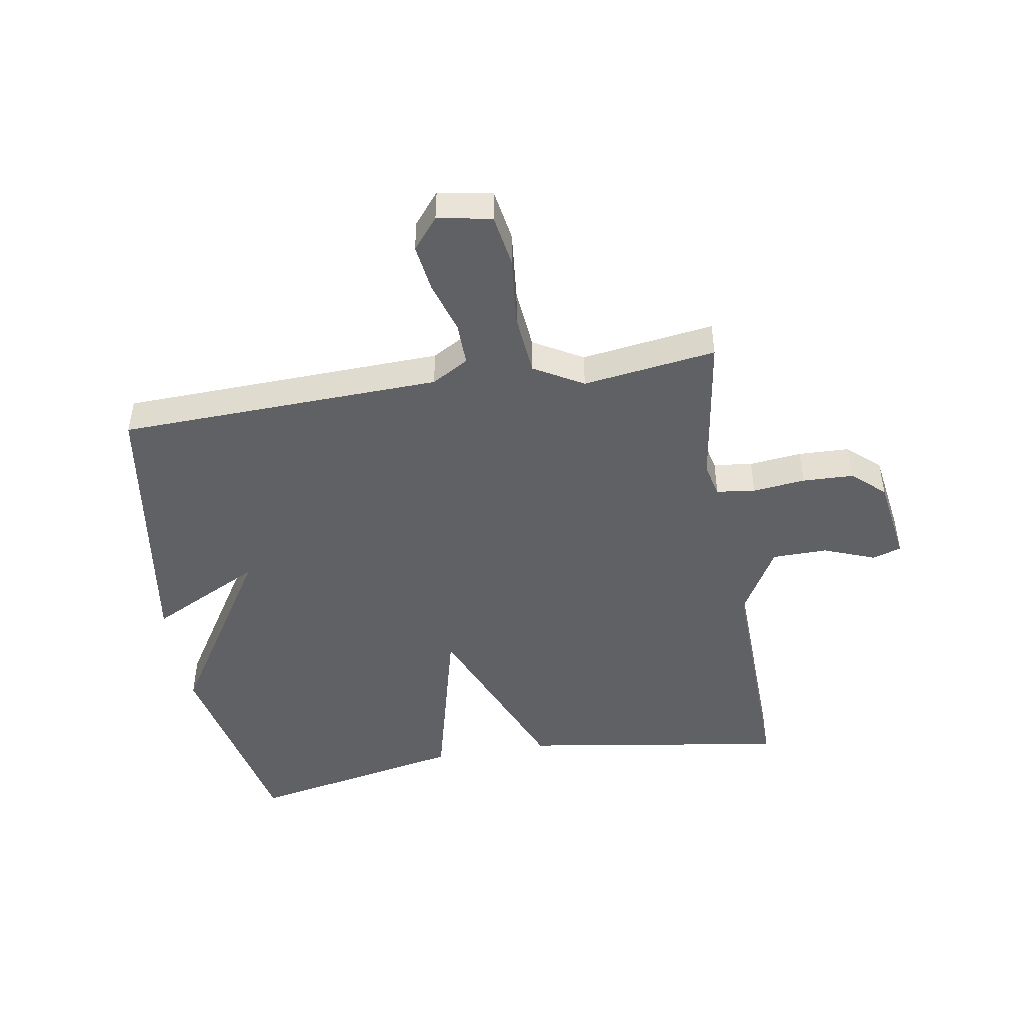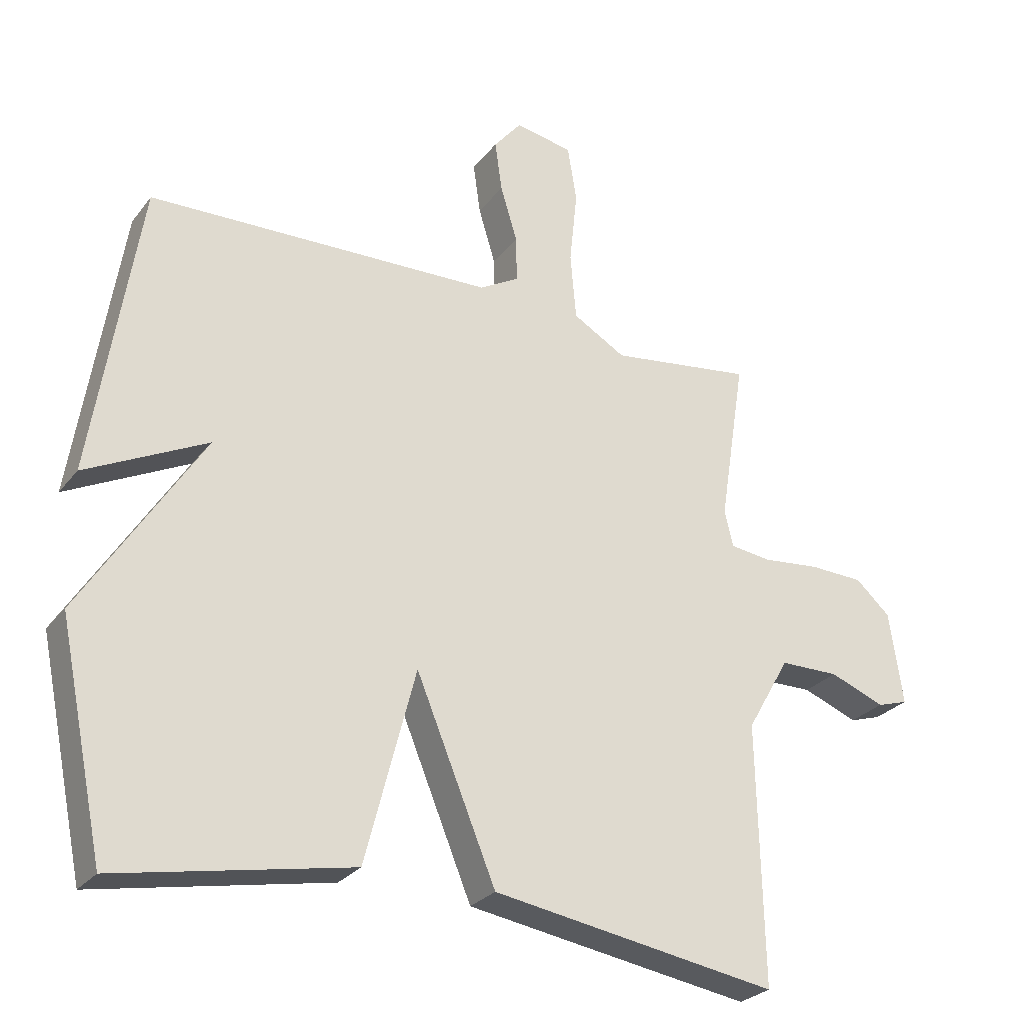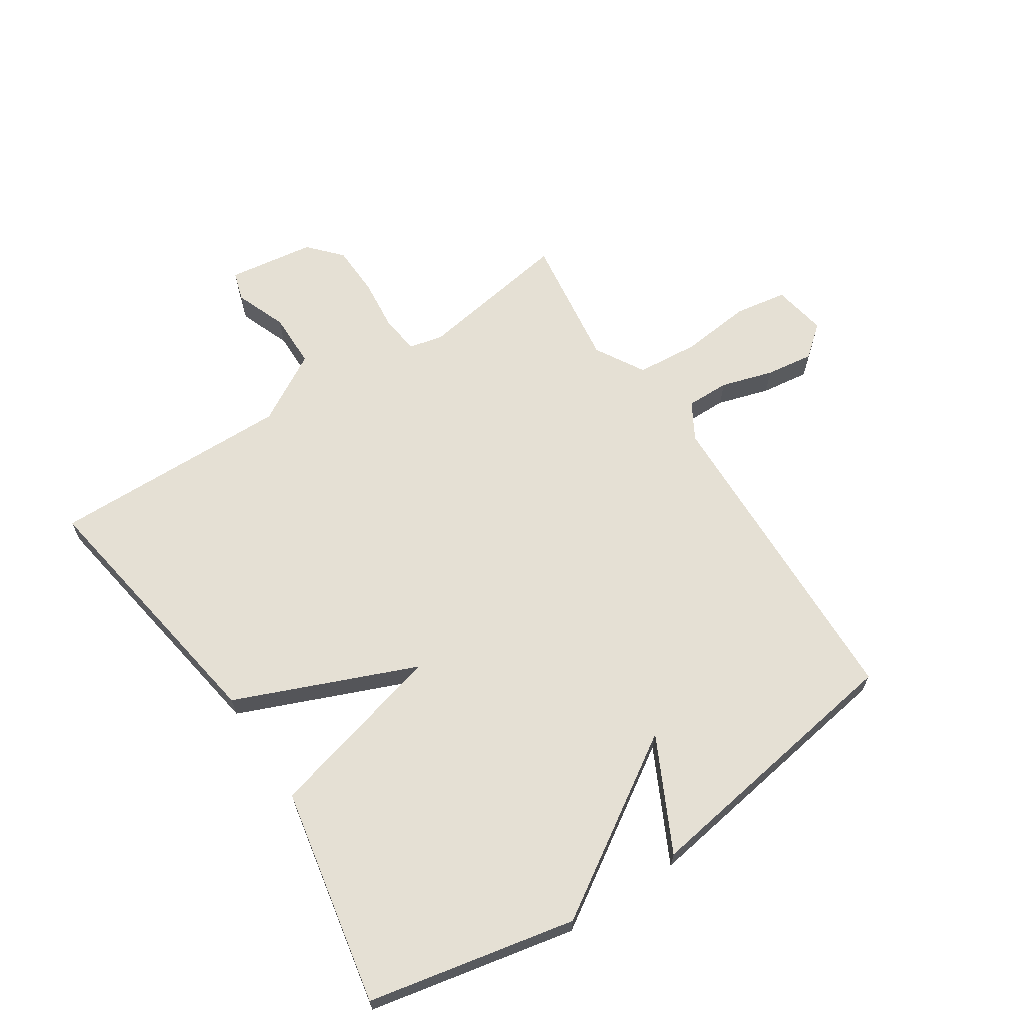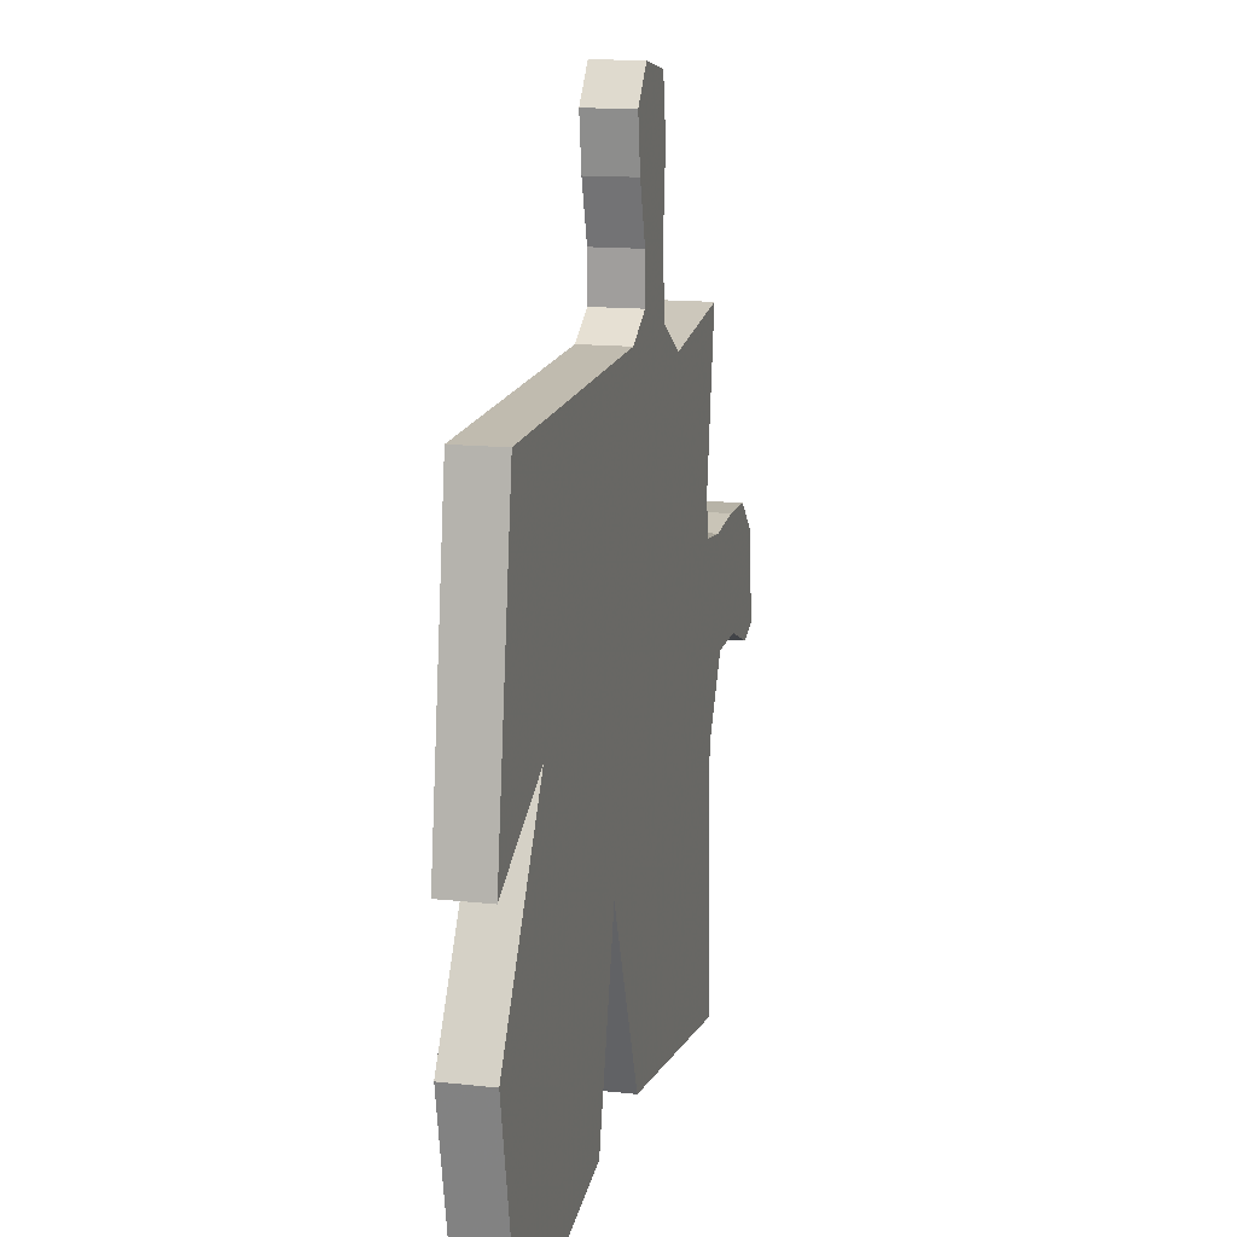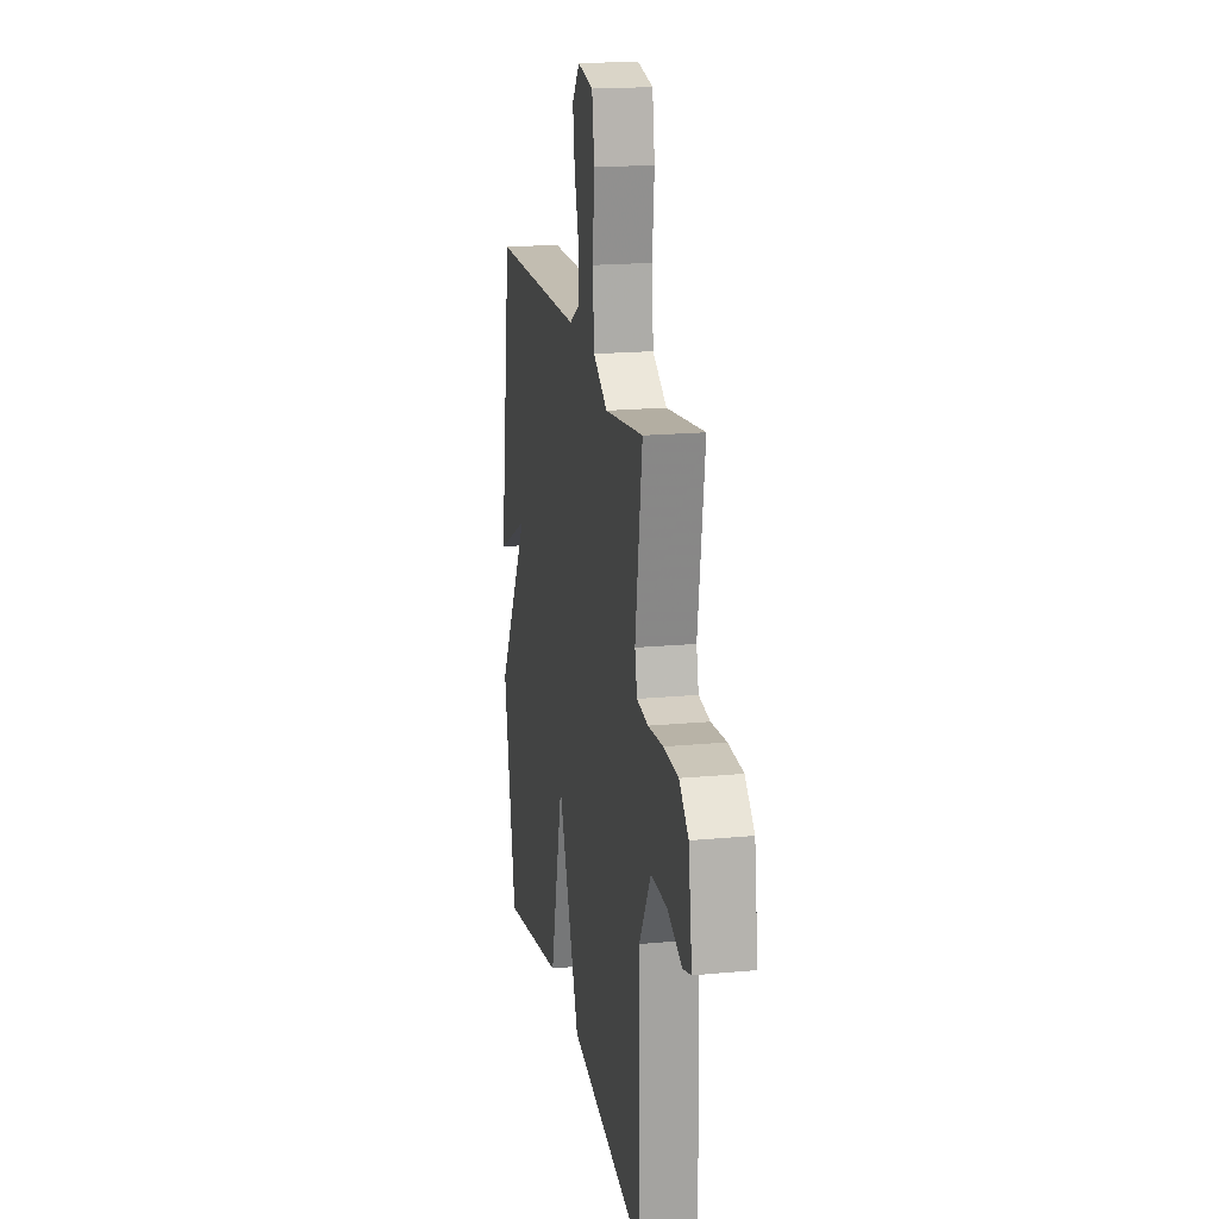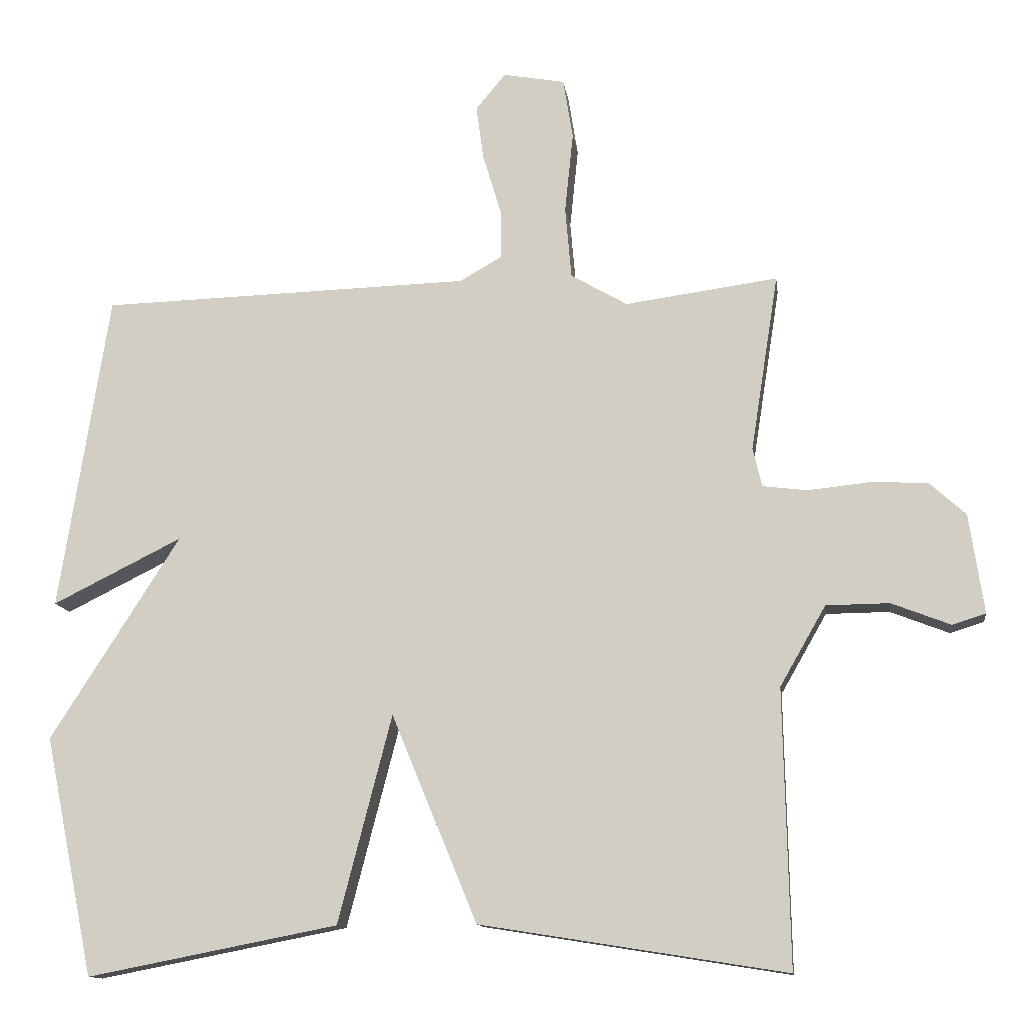
<metadata>
{"format":"obj","ext":"obj","renderer":"f3d","projection":"perspective","resolution":1024,"background":"white","views":[{"elev":-46.9,"azim":9.7,"up":"+Y"},{"elev":-27.3,"azim":-29.5,"up":"+Z"},{"elev":65.5,"azim":-123.3,"up":"+Y"},{"elev":14.5,"azim":-76.6,"up":"+Z"},{"elev":18.7,"azim":79.8,"up":"+Z"},{"elev":-12.5,"azim":7.6,"up":"+Z"}]}
</metadata>
<code>
v 0.5 0.07 -0.5
v 0.06 0.07 -0.43
v -0.063 0.07 -0.132
v -0.14 0.07 -0.43
v -0.5 0.07 -0.5
v -0.571 0.07 -0.157
v -0.385 0.07 0.136
v -0.571 0.07 0.043
v -0.5 0.07 0.5
v 0.033 0.07 0.516
v 0.094 0.07 0.551
v 0.093 0.07 0.622
v 0.067 0.07 0.708
v 0.056 0.07 0.787
v 0.099 0.07 0.839
v 0.188 0.07 0.823
v 0.202 0.07 0.736
v 0.19 0.07 0.62
v 0.199 0.07 0.517
v 0.28 0.07 0.47
v 0.5 0.07 0.5
v 0.46 0.07 0.245
v 0.473 0.07 0.189
v 0.537 0.07 0.181
v 0.624 0.07 0.19
v 0.708 0.07 0.187
v 0.761 0.07 0.139
v 0.782 0.07 -0.004
v 0.734 0.07 -0.019
v 0.649 0.07 0.014
v 0.558 0.07 0.013
v 0.492 0.07 -0.102
v 0.5 0 -0.5
v 0.06 0 -0.43
v -0.063 0 -0.132
v -0.14 0 -0.43
v -0.5 0 -0.5
v -0.571 0 -0.157
v -0.385 0 0.136
v -0.571 0 0.043
v -0.5 0 0.5
v 0.033 0 0.516
v 0.094 0 0.551
v 0.093 0 0.622
v 0.067 0 0.708
v 0.056 0 0.787
v 0.099 0 0.839
v 0.188 0 0.823
v 0.202 0 0.736
v 0.19 0 0.62
v 0.199 0 0.517
v 0.28 0 0.47
v 0.5 0 0.5
v 0.46 0 0.245
v 0.473 0 0.189
v 0.537 0 0.181
v 0.624 0 0.19
v 0.708 0 0.187
v 0.761 0 0.139
v 0.782 0 -0.004
v 0.734 0 -0.019
v 0.649 0 0.014
v 0.558 0 0.013
v 0.492 0 -0.102
f 28 29 30
f 27 28 30
f 26 27 30
f 25 26 30
f 24 25 30
f 23 24 30 31
f 20 21 22
f 19 20 22 23
f 16 17 18
f 15 16 18
f 14 15 18
f 13 14 18
f 12 13 18
f 11 12 18 19
f 23 31 32
f 19 23 32
f 11 19 32
f 10 11 32
f 5 6 7
f 4 5 7
f 3 4 7
f 1 2 3
f 32 1 3
f 10 32 3
f 7 8 9 10
f 3 7 10
f 62 61 60
f 62 60 59
f 62 59 58
f 62 58 57
f 62 57 56
f 63 62 56 55
f 54 53 52
f 55 54 52 51
f 50 49 48
f 50 48 47
f 50 47 46
f 50 46 45
f 50 45 44
f 51 50 44 43
f 64 63 55
f 64 55 51
f 64 51 43
f 64 43 42
f 39 38 37
f 39 37 36
f 39 36 35
f 35 34 33
f 35 33 64
f 35 64 42
f 42 41 40 39
f 42 39 35
f 1 33 34 2
f 2 34 35 3
f 3 35 36 4
f 4 36 37 5
f 5 37 38 6
f 6 38 39 7
f 7 39 40 8
f 8 40 41 9
f 9 41 42 10
f 10 42 43 11
f 11 43 44 12
f 12 44 45 13
f 13 45 46 14
f 14 46 47 15
f 15 47 48 16
f 16 48 49 17
f 17 49 50 18
f 18 50 51 19
f 19 51 52 20
f 20 52 53 21
f 21 53 54 22
f 22 54 55 23
f 23 55 56 24
f 24 56 57 25
f 25 57 58 26
f 26 58 59 27
f 27 59 60 28
f 28 60 61 29
f 29 61 62 30
f 30 62 63 31
f 31 63 64 32
f 32 64 33 1

</code>
